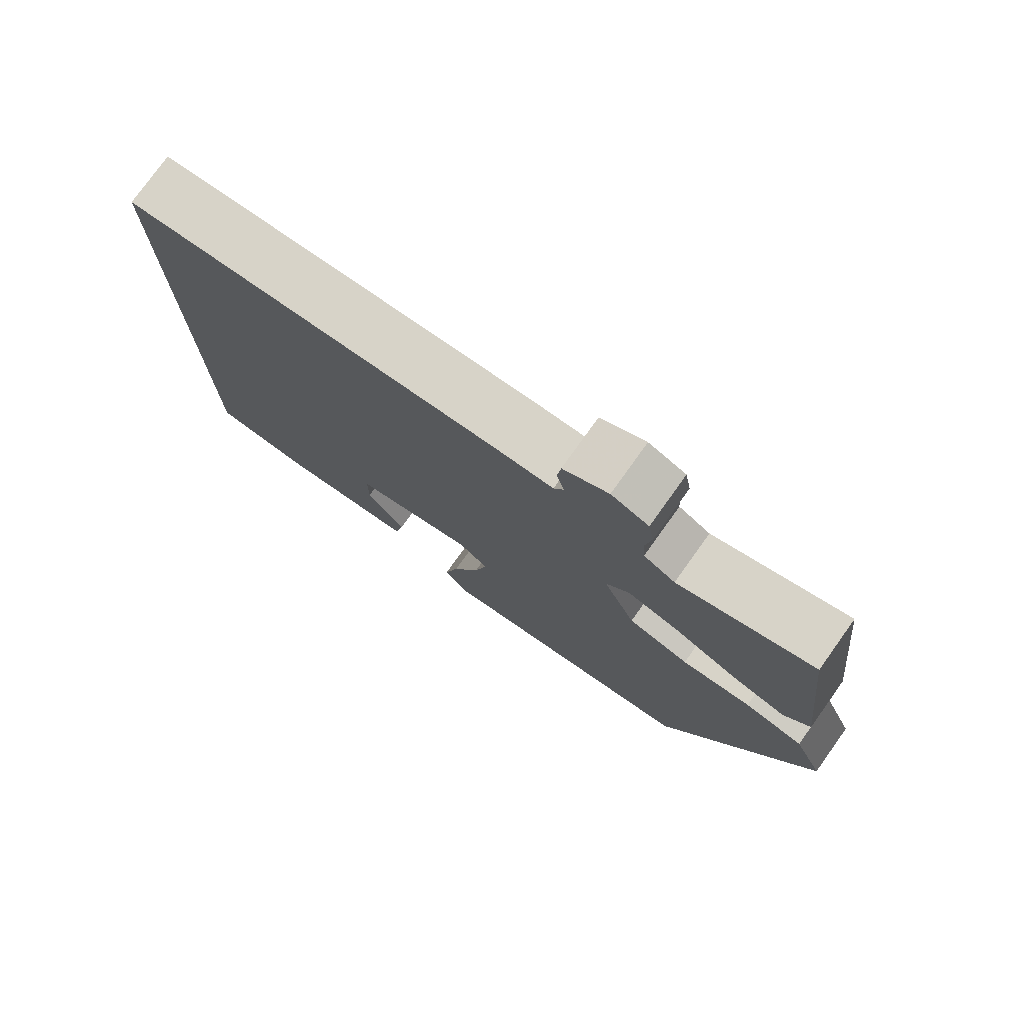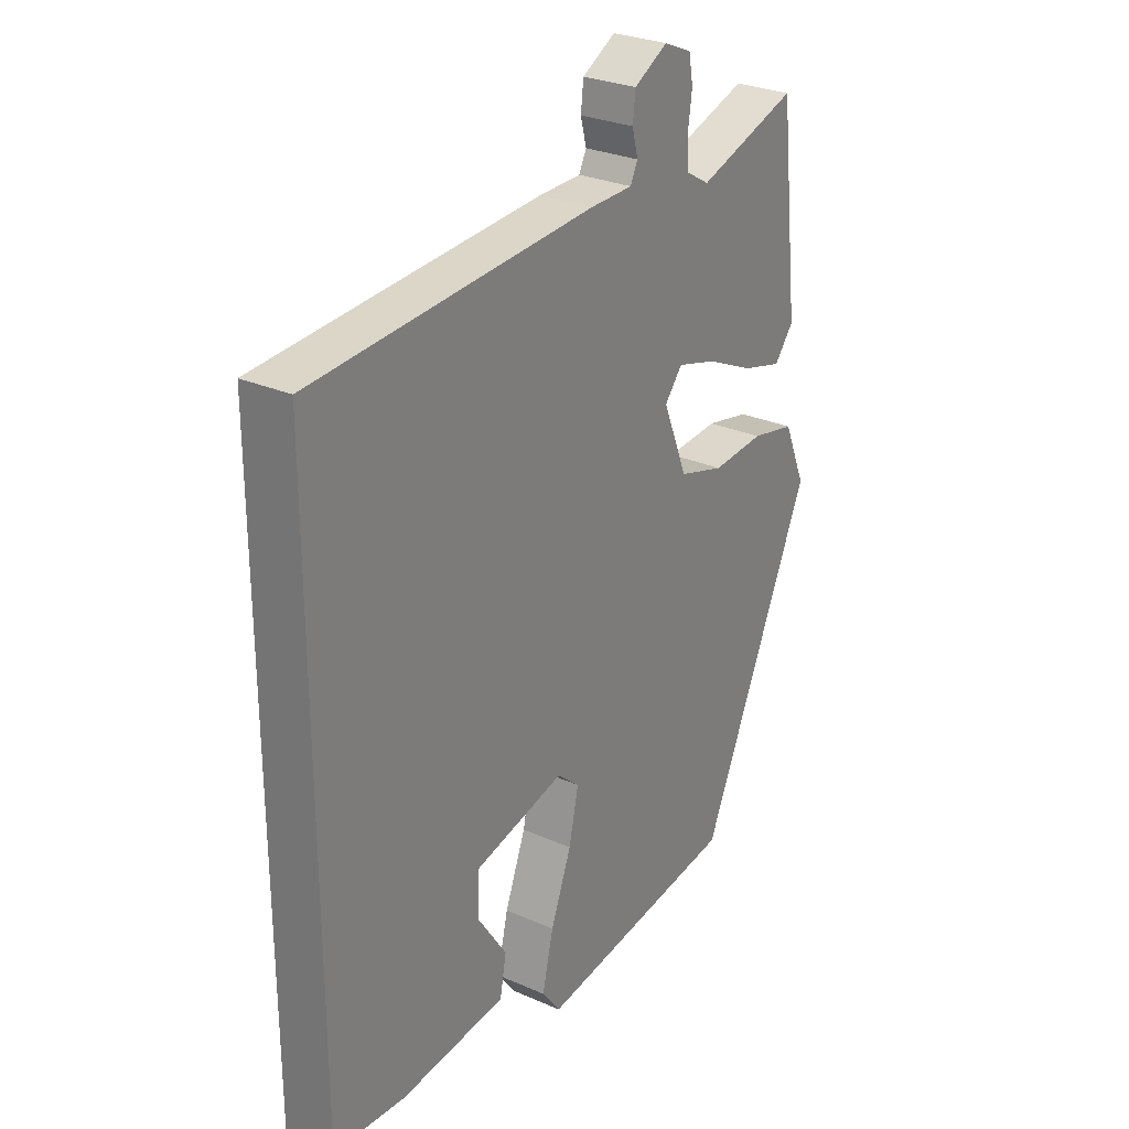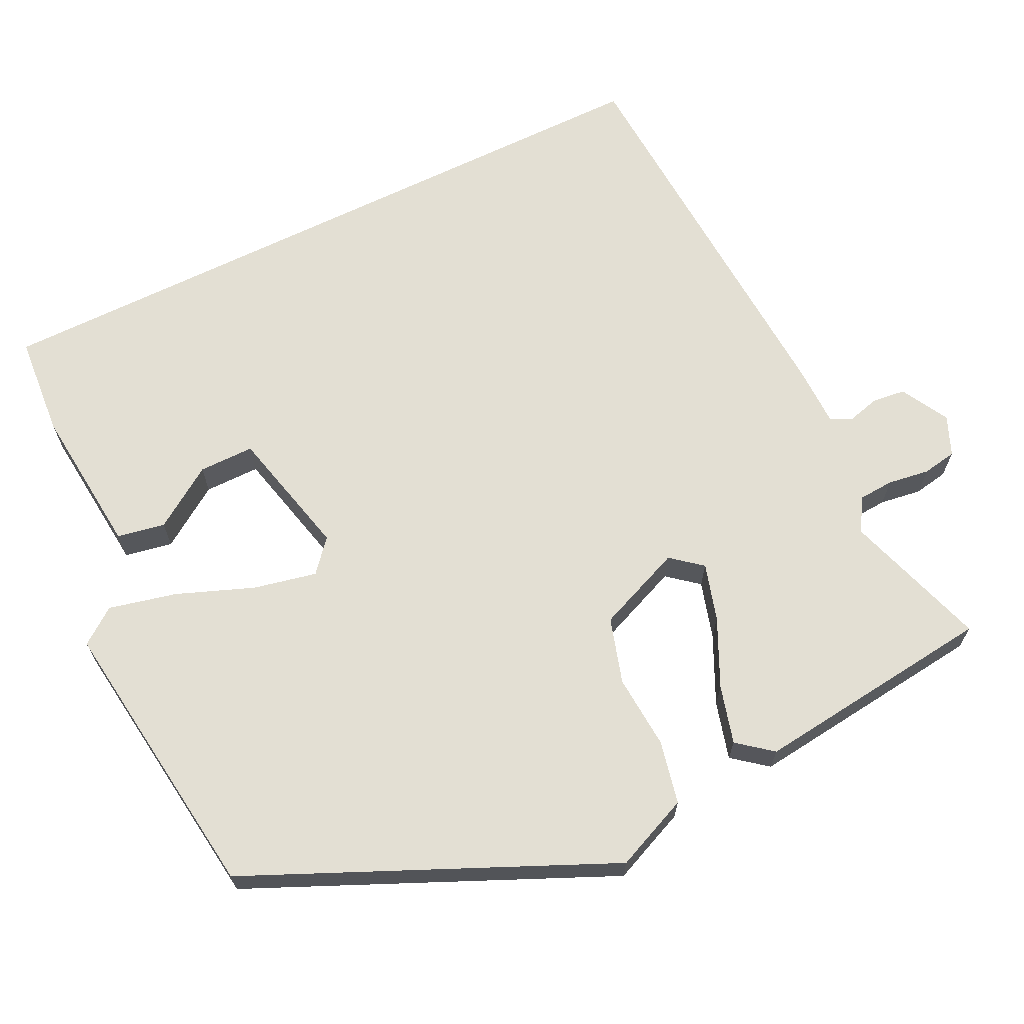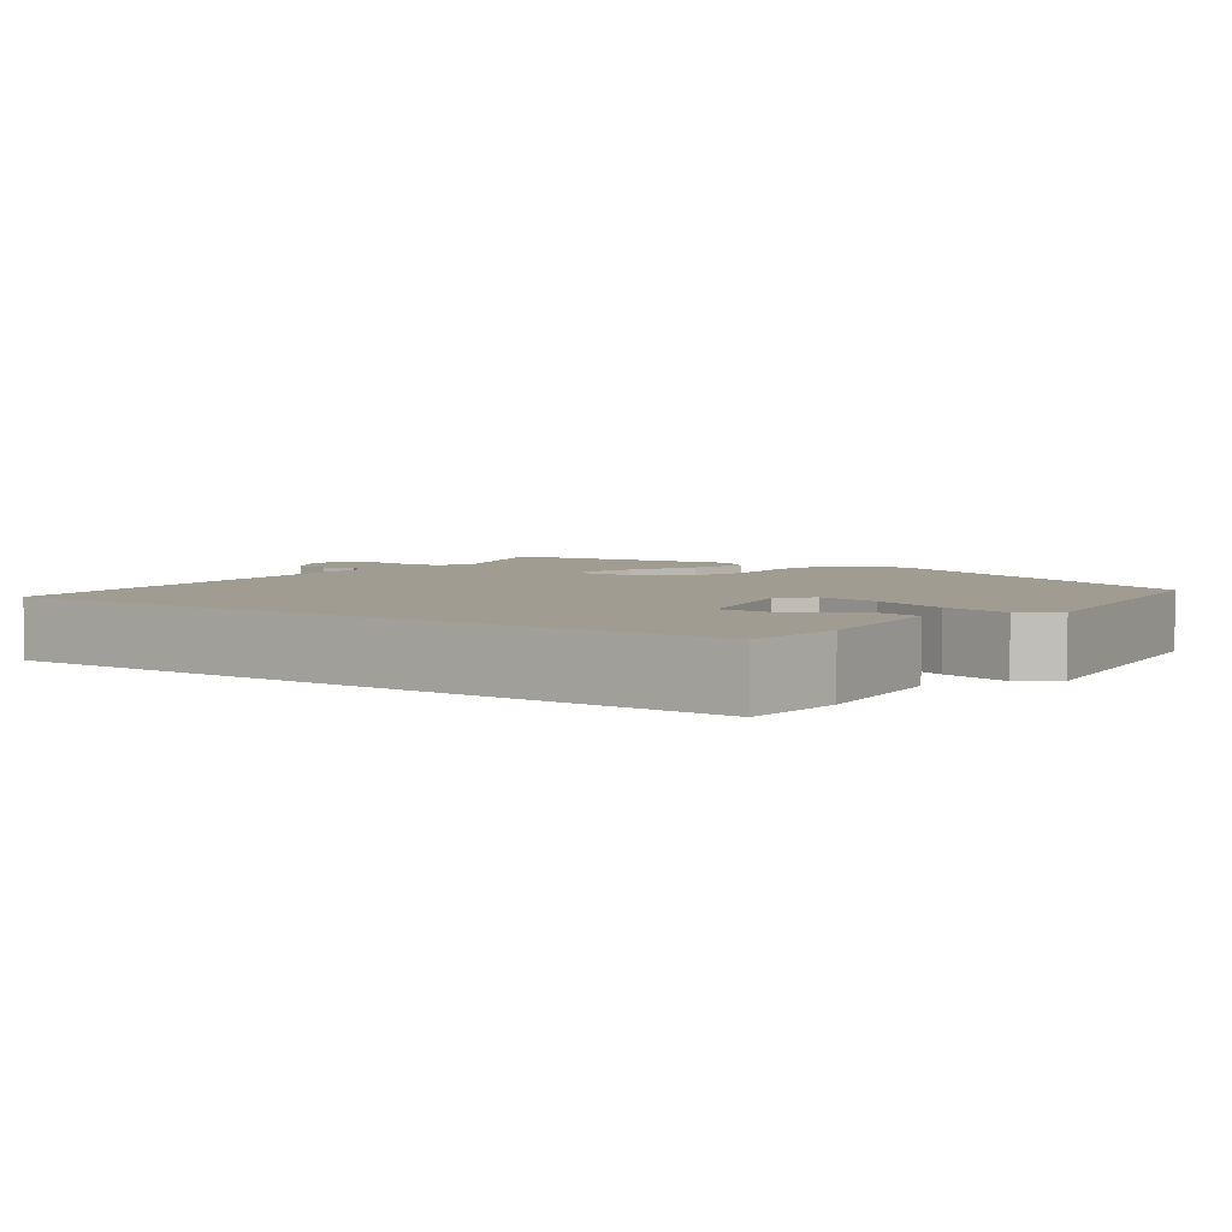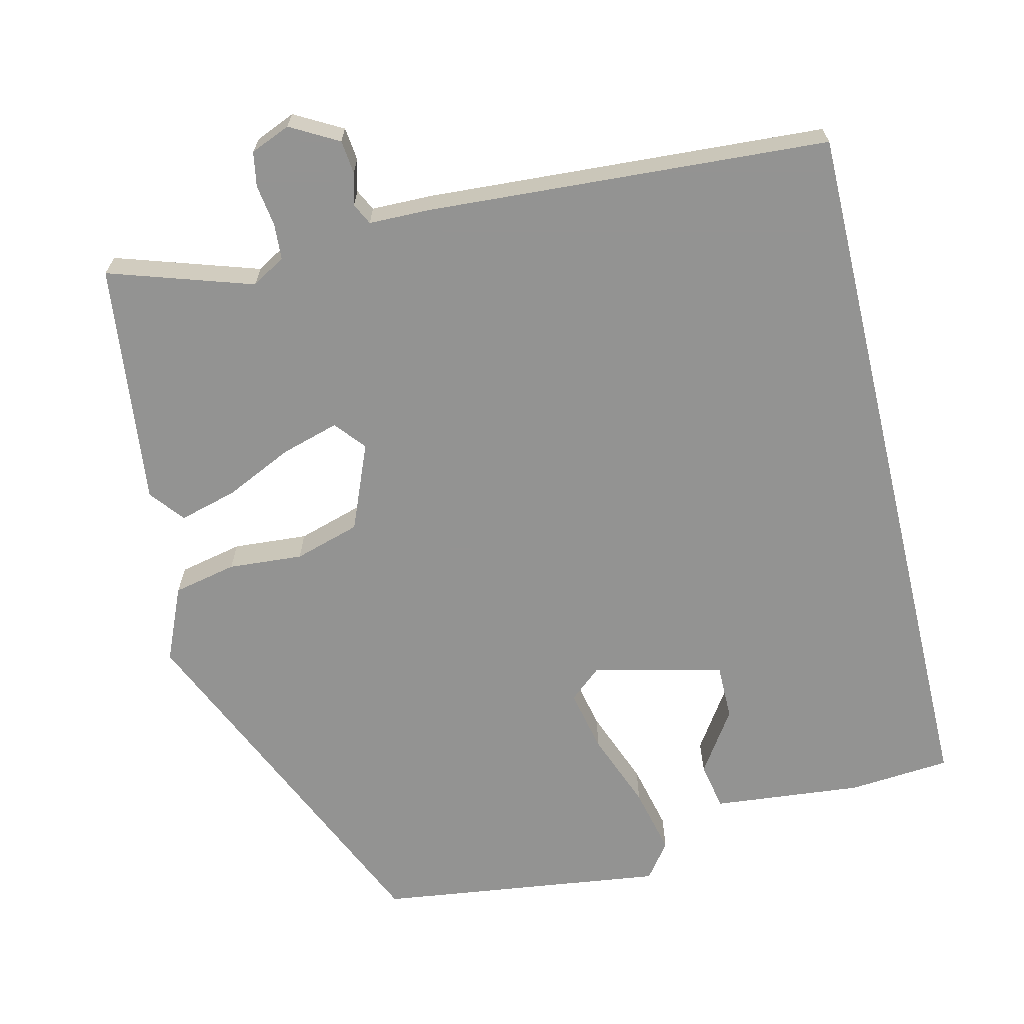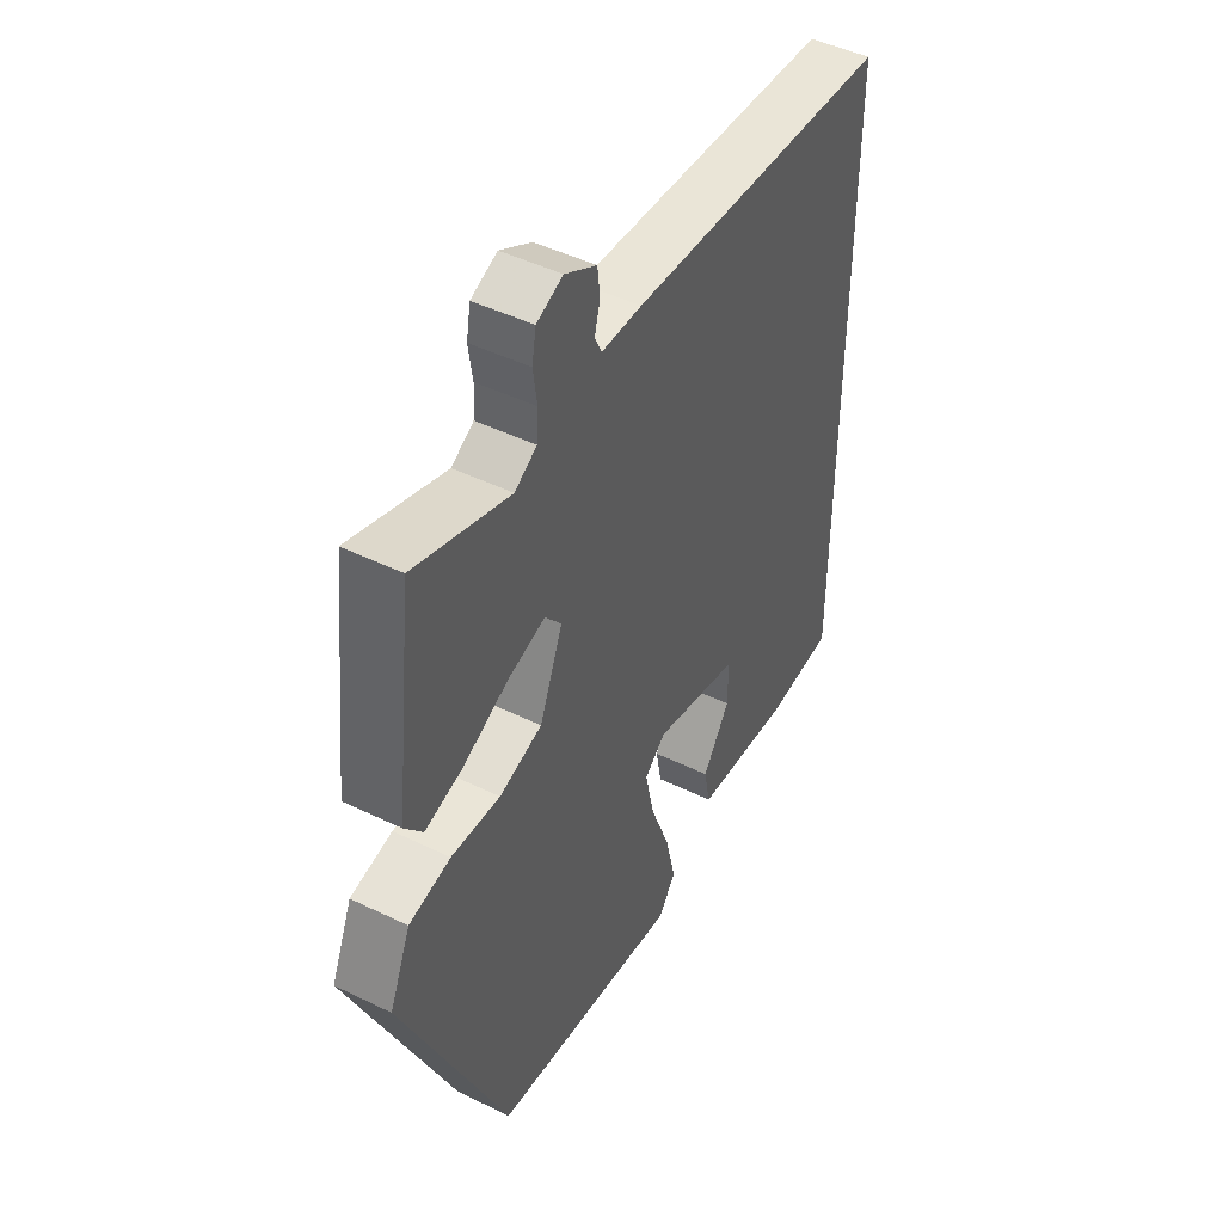
<metadata>
{"format":"obj","ext":"obj","renderer":"f3d","projection":"perspective","resolution":1024,"background":"white","views":[{"elev":77.3,"azim":-144.4,"up":"+Z"},{"elev":27.9,"azim":123.9,"up":"+Z"},{"elev":66.9,"azim":-116.1,"up":"+Y"},{"elev":4.4,"azim":125.4,"up":"+Y"},{"elev":-66.7,"azim":13.4,"up":"+Y"},{"elev":46.6,"azim":-61.0,"up":"+Z"}]}
</metadata>
<code>
v -0.466 0.07 0.553
v -0.277 0.07 0.492
v -0.233 0.07 0.518
v -0.23 0.07 0.565
v -0.238 0.07 0.62
v -0.23 0.07 0.665
v -0.178 0.07 0.687
v -0.115 0.07 0.652
v -0.11 0.07 0.608
v -0.121 0.07 0.566
v -0.107 0.07 0.538
v -0.027 0.07 0.537
v 0.5 0.07 0.505
v 0.5 0.07 -0.442
v 0.366 0.07 -0.453
v 0.169 0.07 -0.434
v 0.157 0.07 -0.371
v 0.211 0.07 -0.29
v 0.211 0.07 -0.217
v 0.04 0.07 -0.176
v -0.002 0.07 -0.212
v 0.016 0.07 -0.295
v 0.055 0.07 -0.396
v 0.076 0.07 -0.485
v 0.041 0.07 -0.532
v -0.339 0.07 -0.483
v -0.549 0.07 -0.014
v -0.507 0.07 0.084
v -0.424 0.07 0.102
v -0.326 0.07 0.095
v -0.24 0.07 0.121
v -0.194 0.07 0.234
v -0.227 0.07 0.274
v -0.302 0.07 0.252
v -0.391 0.07 0.21
v -0.467 0.07 0.189
v -0.503 0.07 0.234
v -0.466 0 0.553
v -0.277 0 0.492
v -0.233 0 0.518
v -0.23 0 0.565
v -0.238 0 0.62
v -0.23 0 0.665
v -0.178 0 0.687
v -0.115 0 0.652
v -0.11 0 0.608
v -0.121 0 0.566
v -0.107 0 0.538
v -0.027 0 0.537
v 0.5 0 0.505
v 0.5 0 -0.442
v 0.366 0 -0.453
v 0.169 0 -0.434
v 0.157 0 -0.371
v 0.211 0 -0.29
v 0.211 0 -0.217
v 0.04 0 -0.176
v -0.002 0 -0.212
v 0.016 0 -0.295
v 0.055 0 -0.396
v 0.076 0 -0.485
v 0.041 0 -0.532
v -0.339 0 -0.483
v -0.549 0 -0.014
v -0.507 0 0.084
v -0.424 0 0.102
v -0.326 0 0.095
v -0.24 0 0.121
v -0.194 0 0.234
v -0.227 0 0.274
v -0.302 0 0.252
v -0.391 0 0.21
v -0.467 0 0.189
v -0.503 0 0.234
f 37 1 2
f 36 37 2
f 35 36 2
f 34 35 2
f 33 34 2 3
f 32 33 3 4
f 28 29 30
f 27 28 30
f 26 27 30
f 25 26 30
f 24 25 30
f 23 24 30
f 22 23 30
f 21 22 30 31
f 20 21 31 32
f 16 17 18
f 15 16 18
f 14 15 18
f 14 18 19
f 13 14 19
f 12 13 19
f 11 12 19
f 20 32 4
f 19 20 4
f 11 19 4
f 10 11 4
f 8 9 10
f 7 8 10
f 6 7 10
f 5 6 10
f 4 5 10
f 39 38 74
f 39 74 73
f 39 73 72
f 39 72 71
f 40 39 71 70
f 41 40 70 69
f 67 66 65
f 67 65 64
f 67 64 63
f 67 63 62
f 67 62 61
f 67 61 60
f 67 60 59
f 68 67 59 58
f 69 68 58 57
f 55 54 53
f 55 53 52
f 55 52 51
f 56 55 51
f 56 51 50
f 56 50 49
f 56 49 48
f 41 69 57
f 41 57 56
f 41 56 48
f 41 48 47
f 47 46 45
f 47 45 44
f 47 44 43
f 47 43 42
f 47 42 41
f 1 38 39 2
f 2 39 40 3
f 3 40 41 4
f 4 41 42 5
f 5 42 43 6
f 6 43 44 7
f 7 44 45 8
f 8 45 46 9
f 9 46 47 10
f 10 47 48 11
f 11 48 49 12
f 12 49 50 13
f 13 50 51 14
f 14 51 52 15
f 15 52 53 16
f 16 53 54 17
f 17 54 55 18
f 18 55 56 19
f 19 56 57 20
f 20 57 58 21
f 21 58 59 22
f 22 59 60 23
f 23 60 61 24
f 24 61 62 25
f 25 62 63 26
f 26 63 64 27
f 27 64 65 28
f 28 65 66 29
f 29 66 67 30
f 30 67 68 31
f 31 68 69 32
f 32 69 70 33
f 33 70 71 34
f 34 71 72 35
f 35 72 73 36
f 36 73 74 37
f 37 74 38 1

</code>
